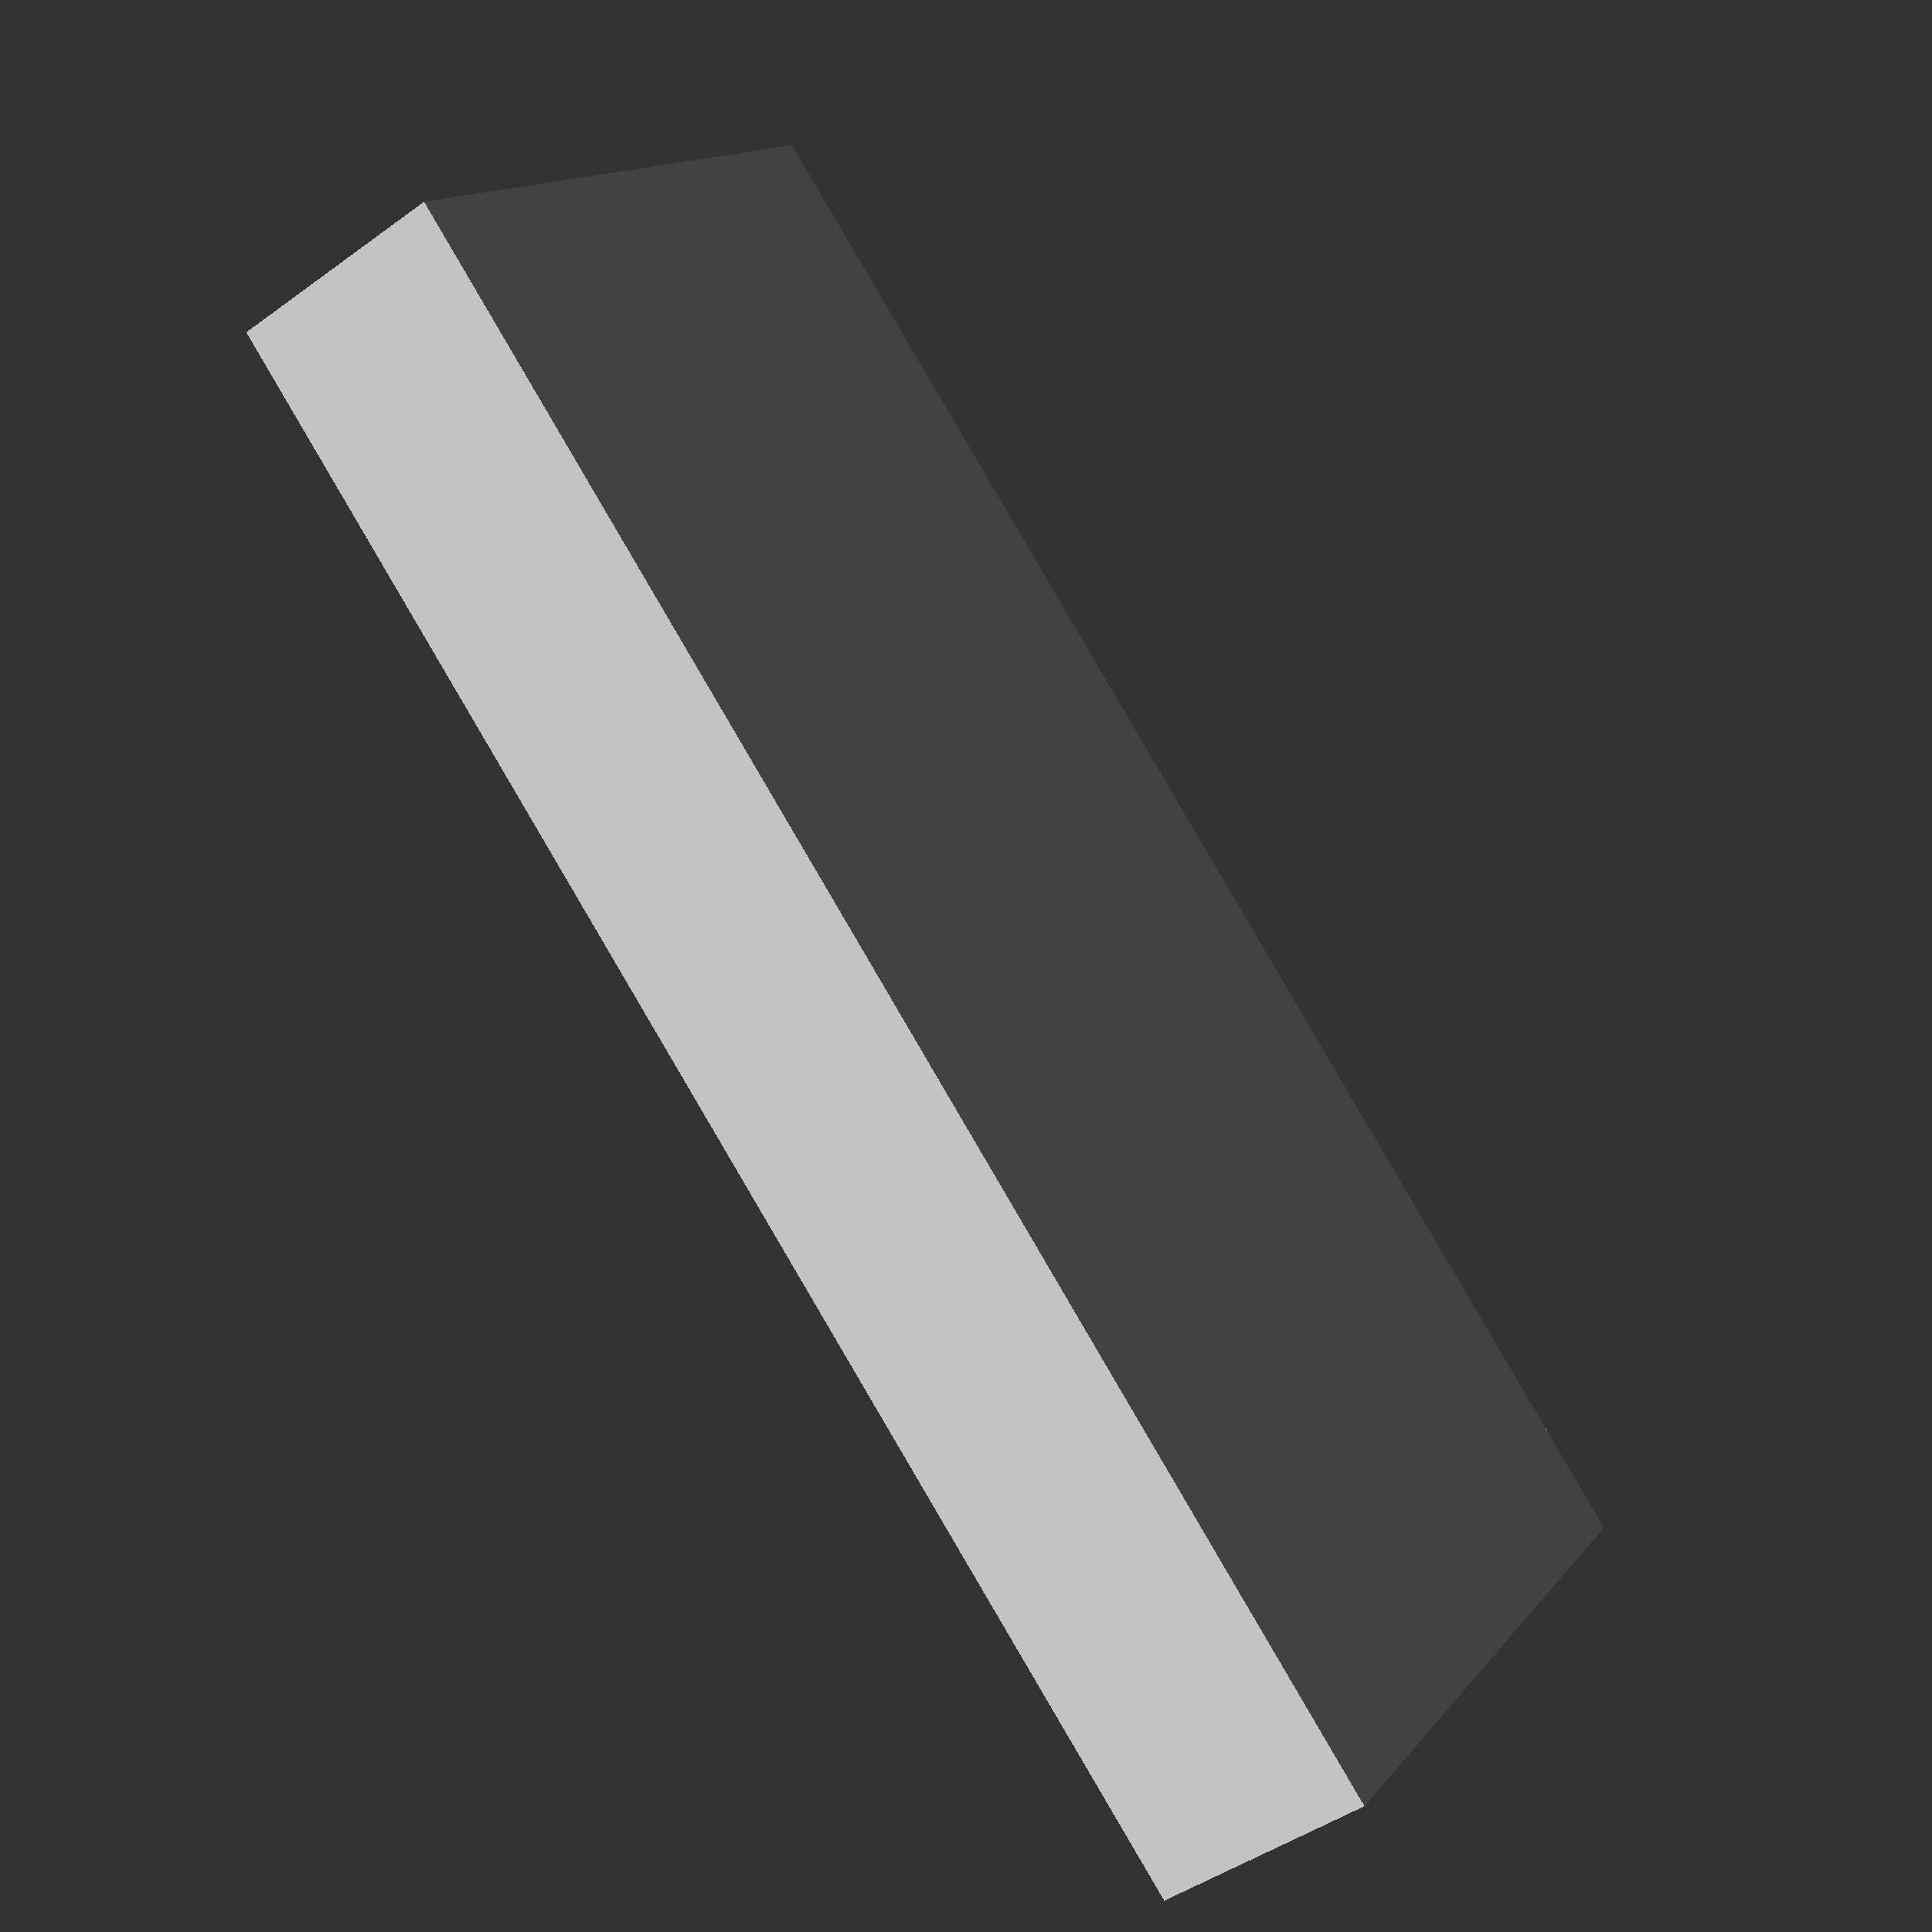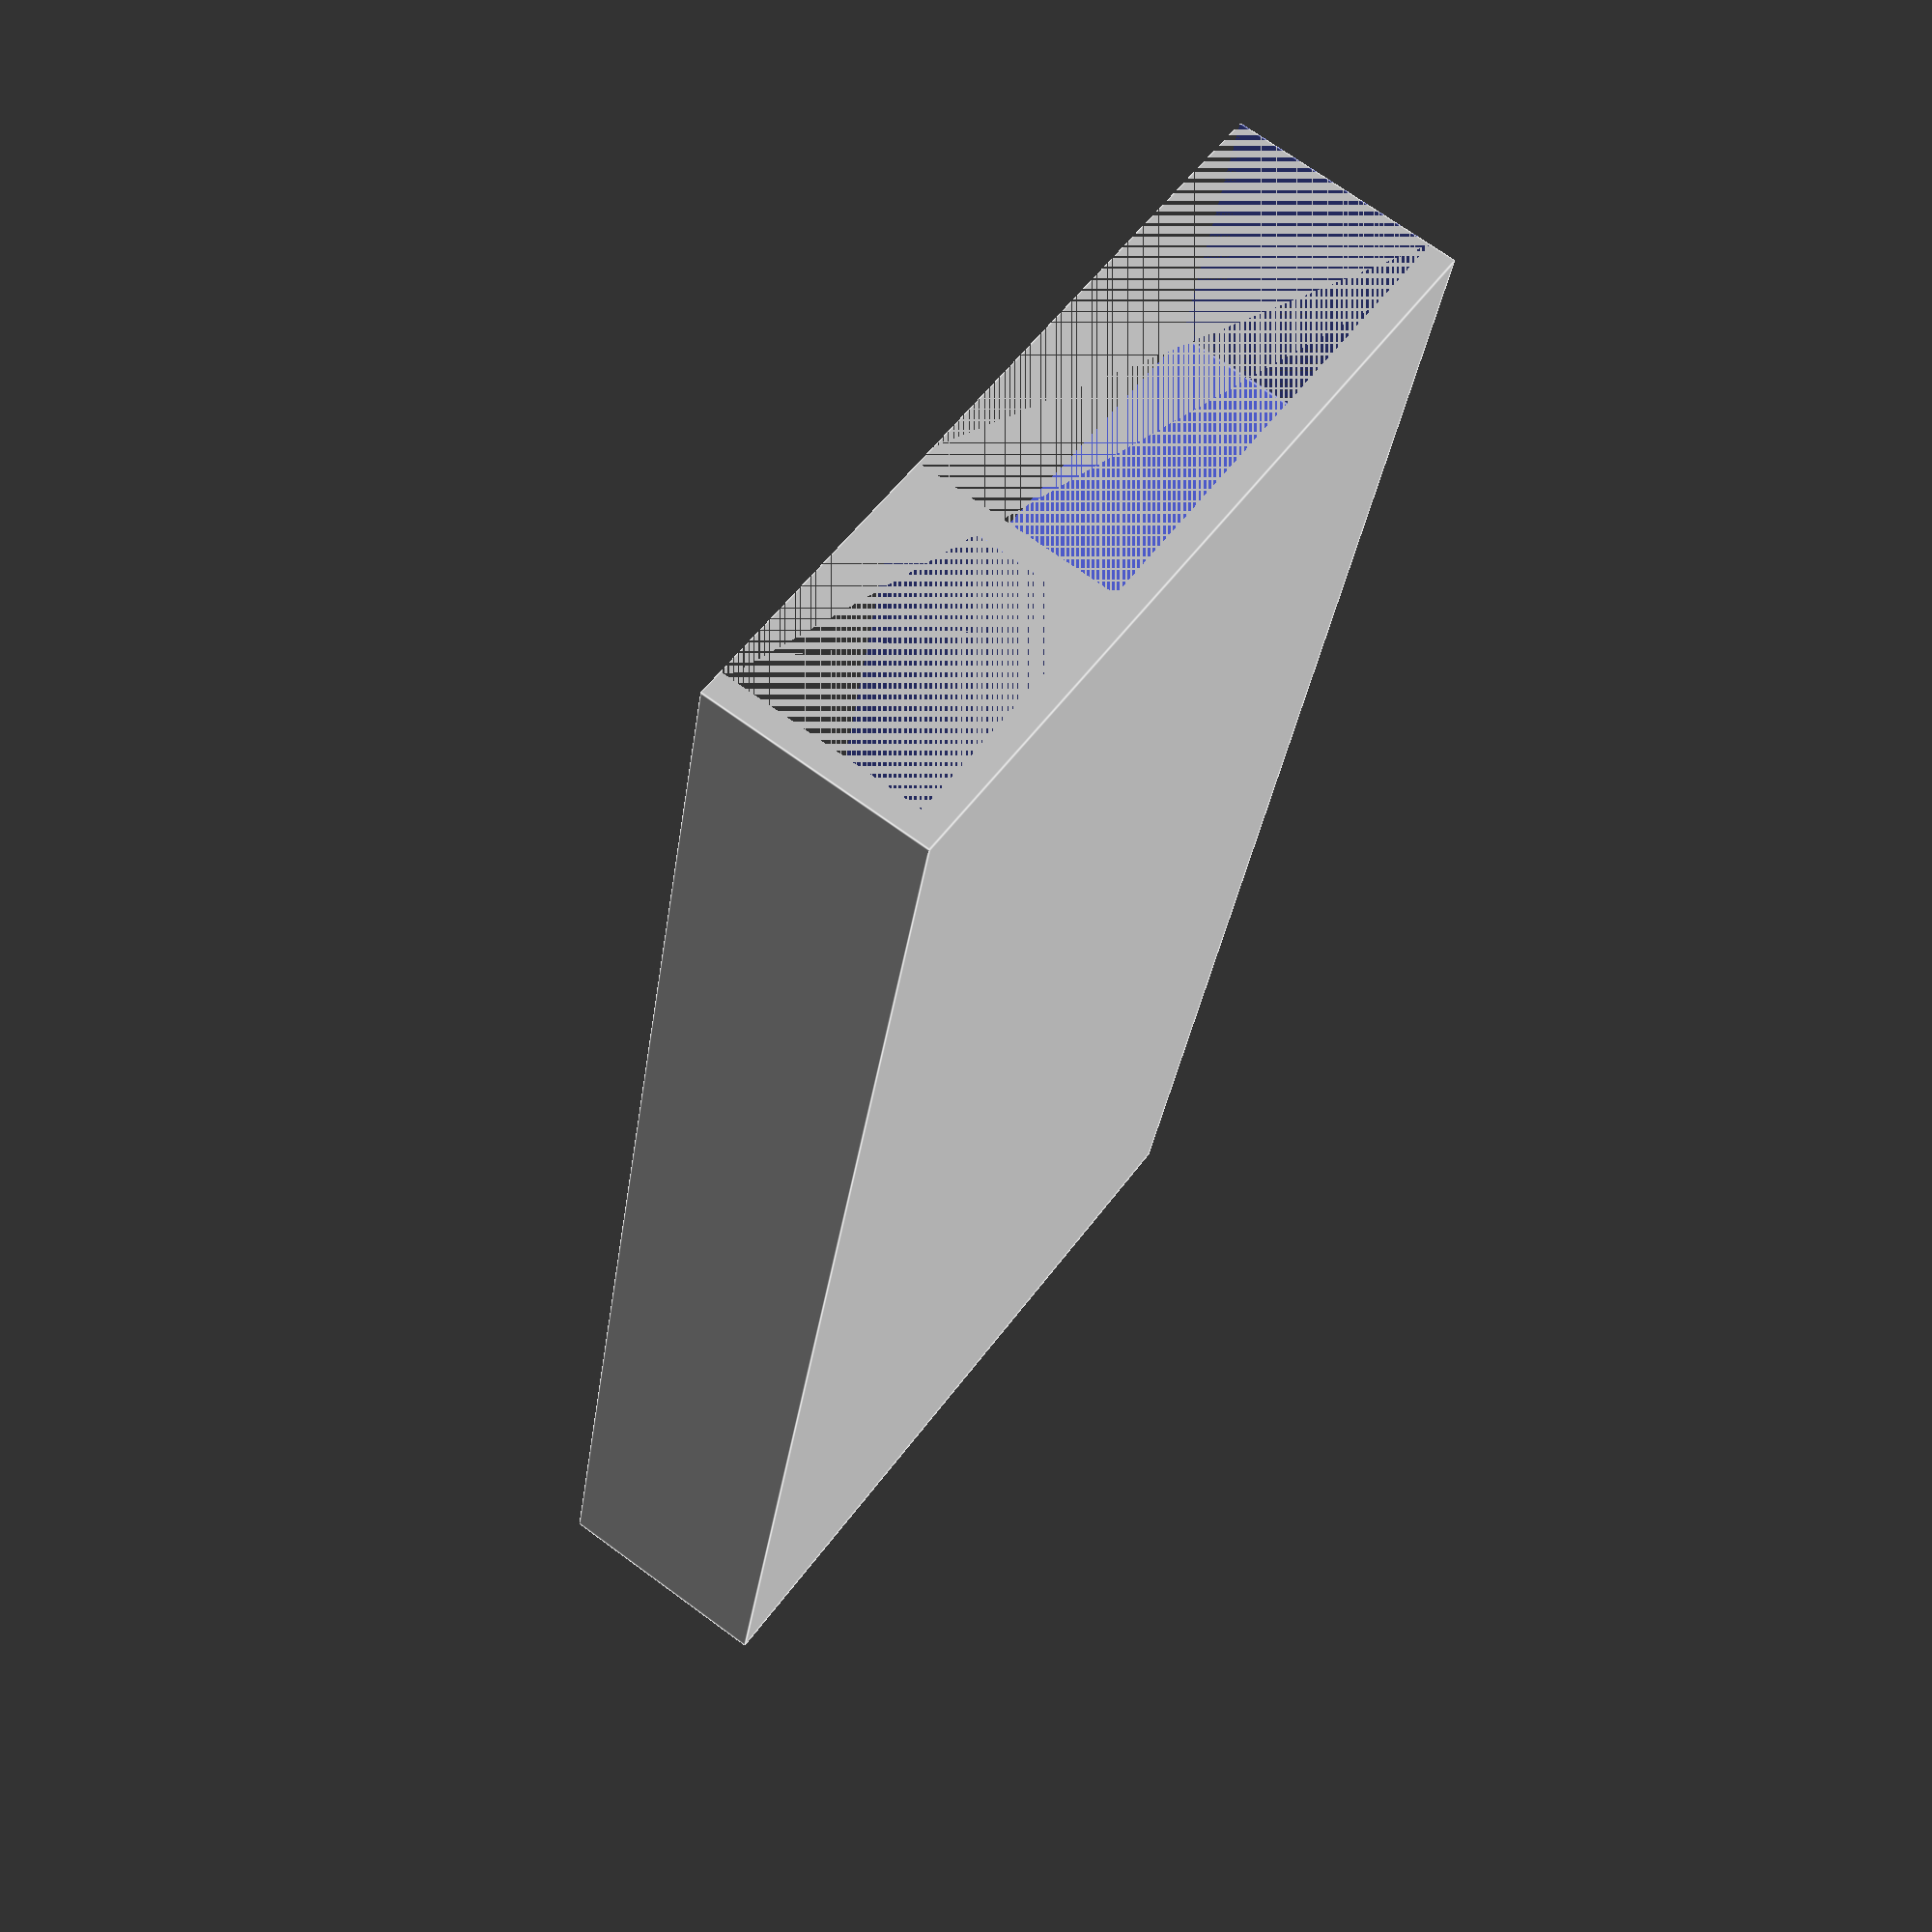
<openscad>
difference() {
  cube([190.5,89,26]);
  translate([0,0,3])
    union() {
      cube([35,55,24]);
      translate([38,0,0])
        cube([190.5,55,24]);
      translate([0,58,0])
        cube([71,28,24]);
      translate([74,58,0])
        cube([42.5,28,24]);
      translate([119.5,58,0])
        cube([71,28,24]);
    }
}
</openscad>
<views>
elev=45.6 azim=142.2 roll=129.8 proj=p view=wireframe
elev=110.1 azim=257.7 roll=53.6 proj=p view=edges
</views>
